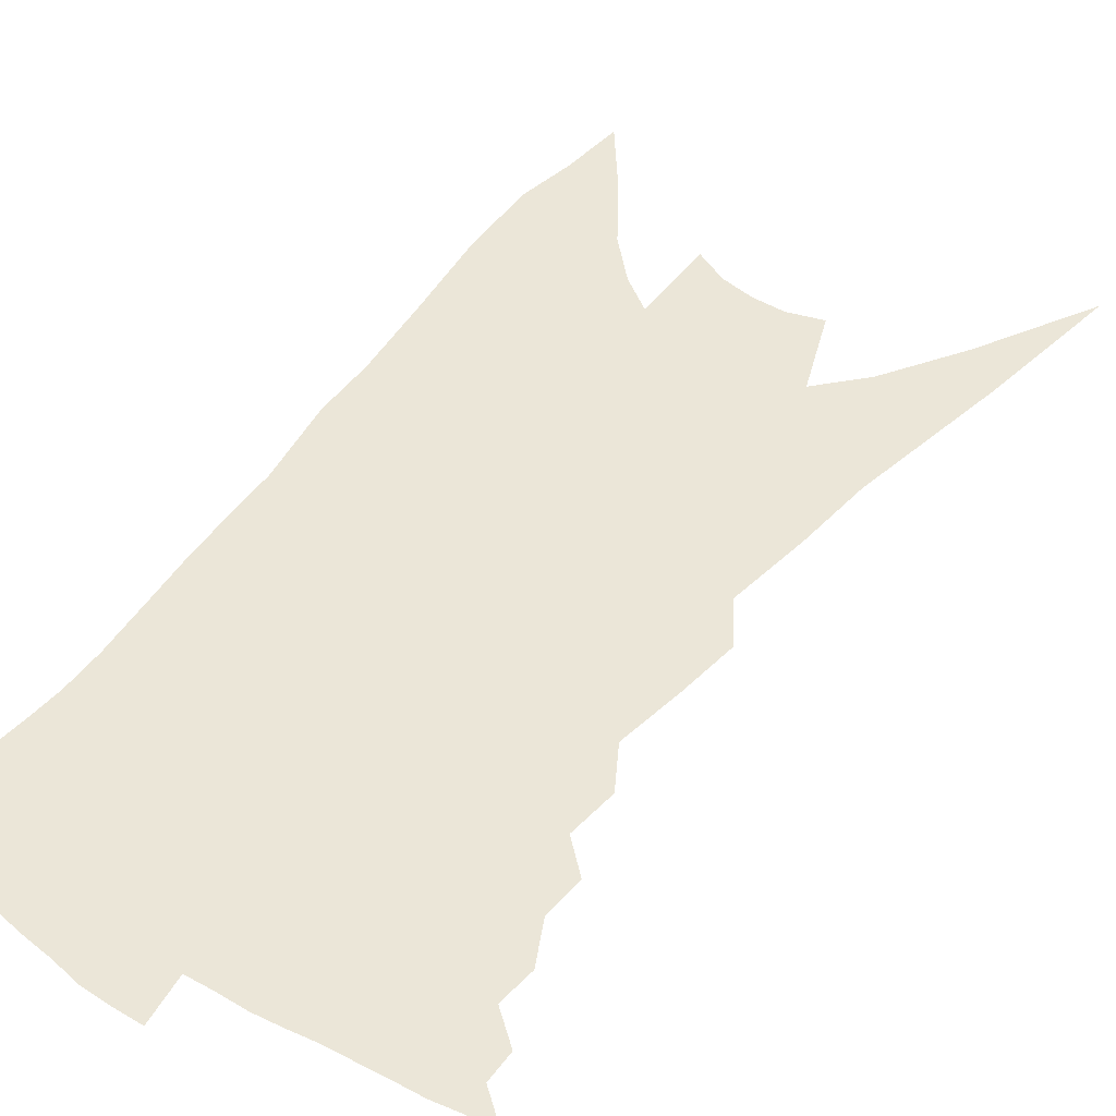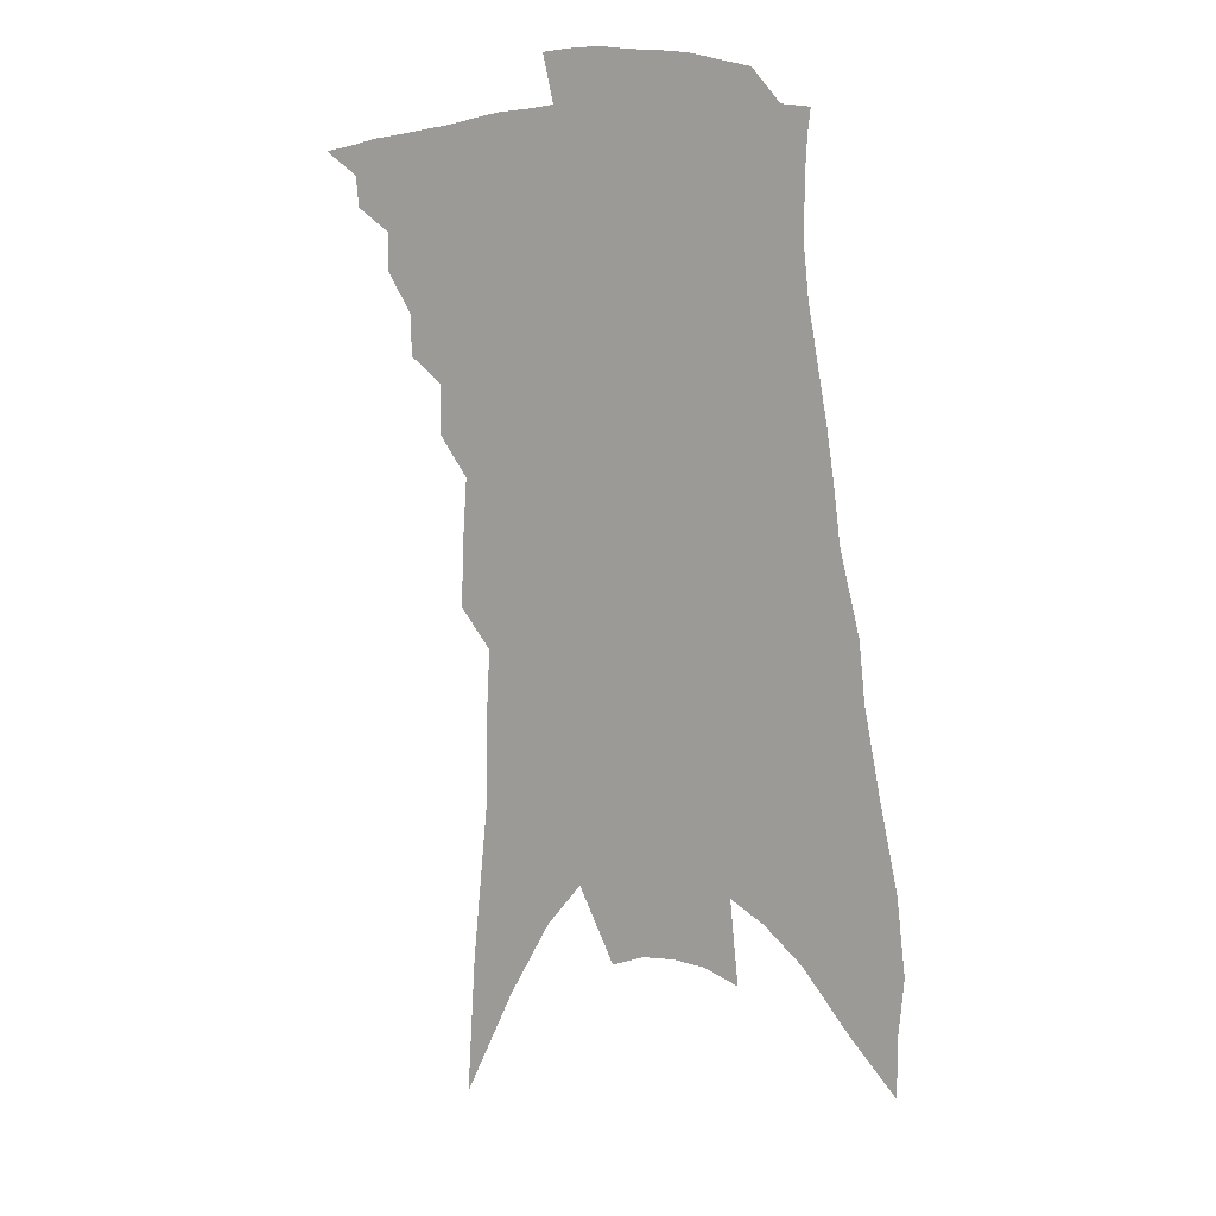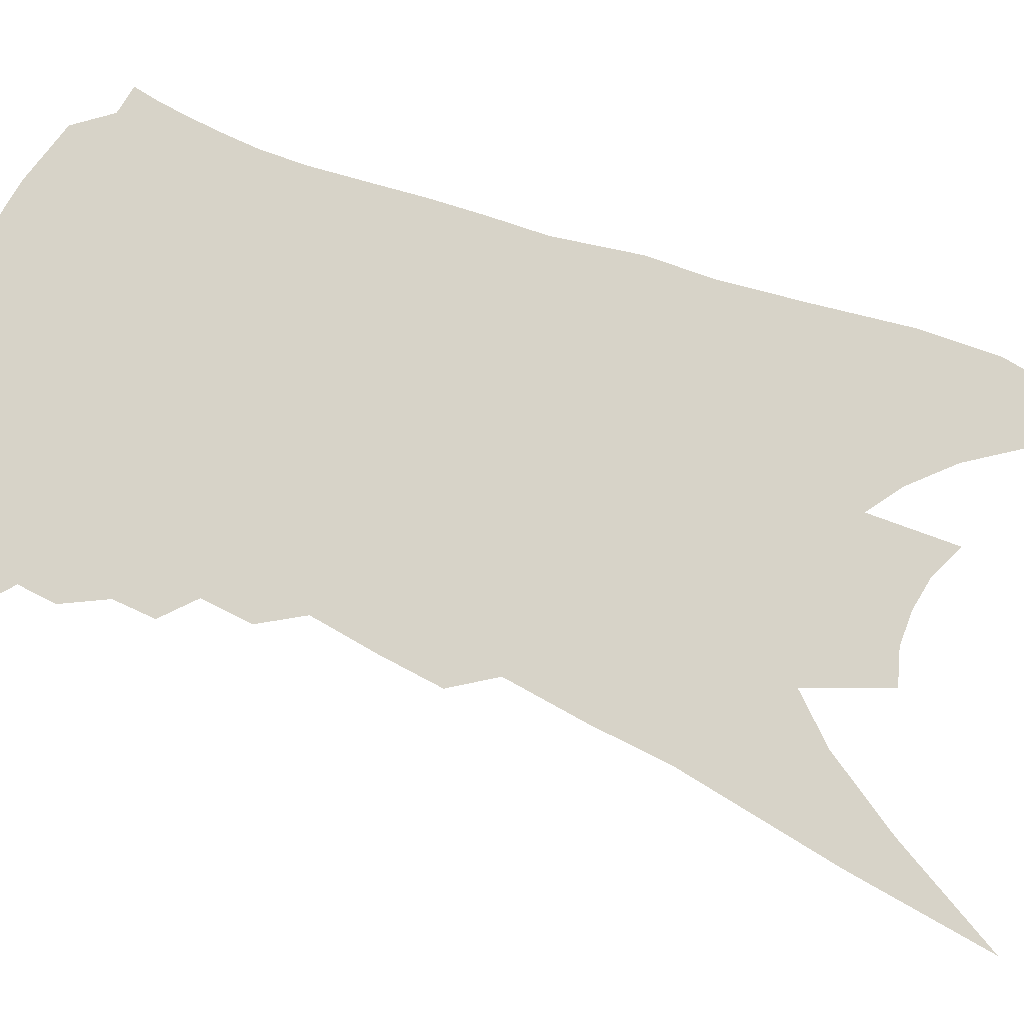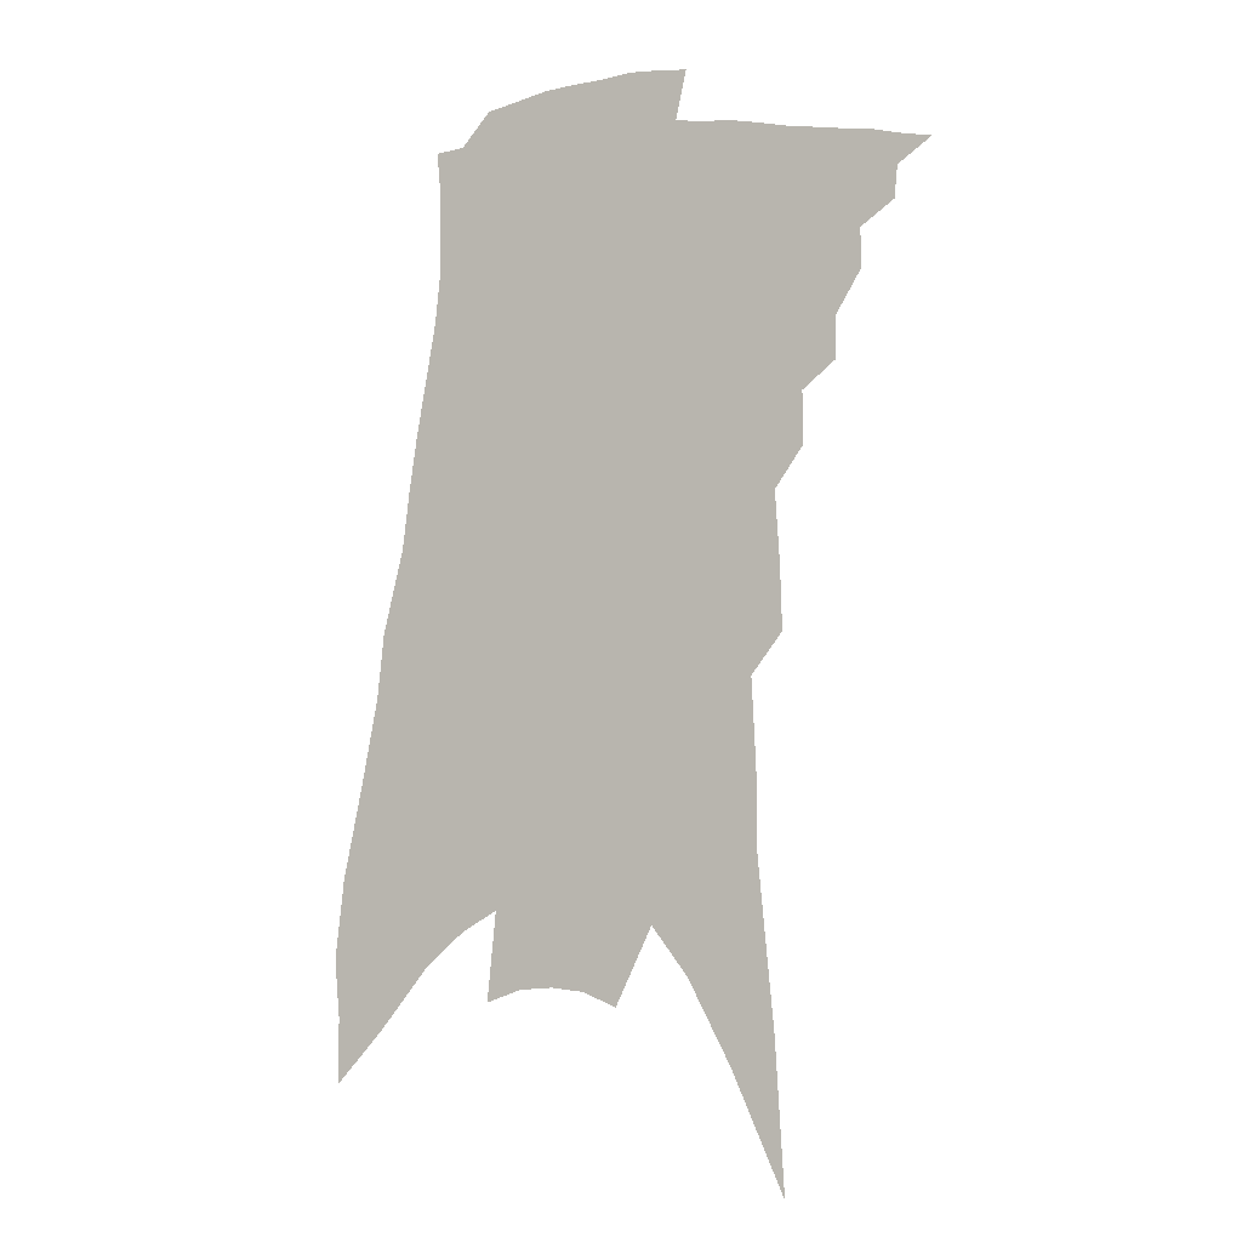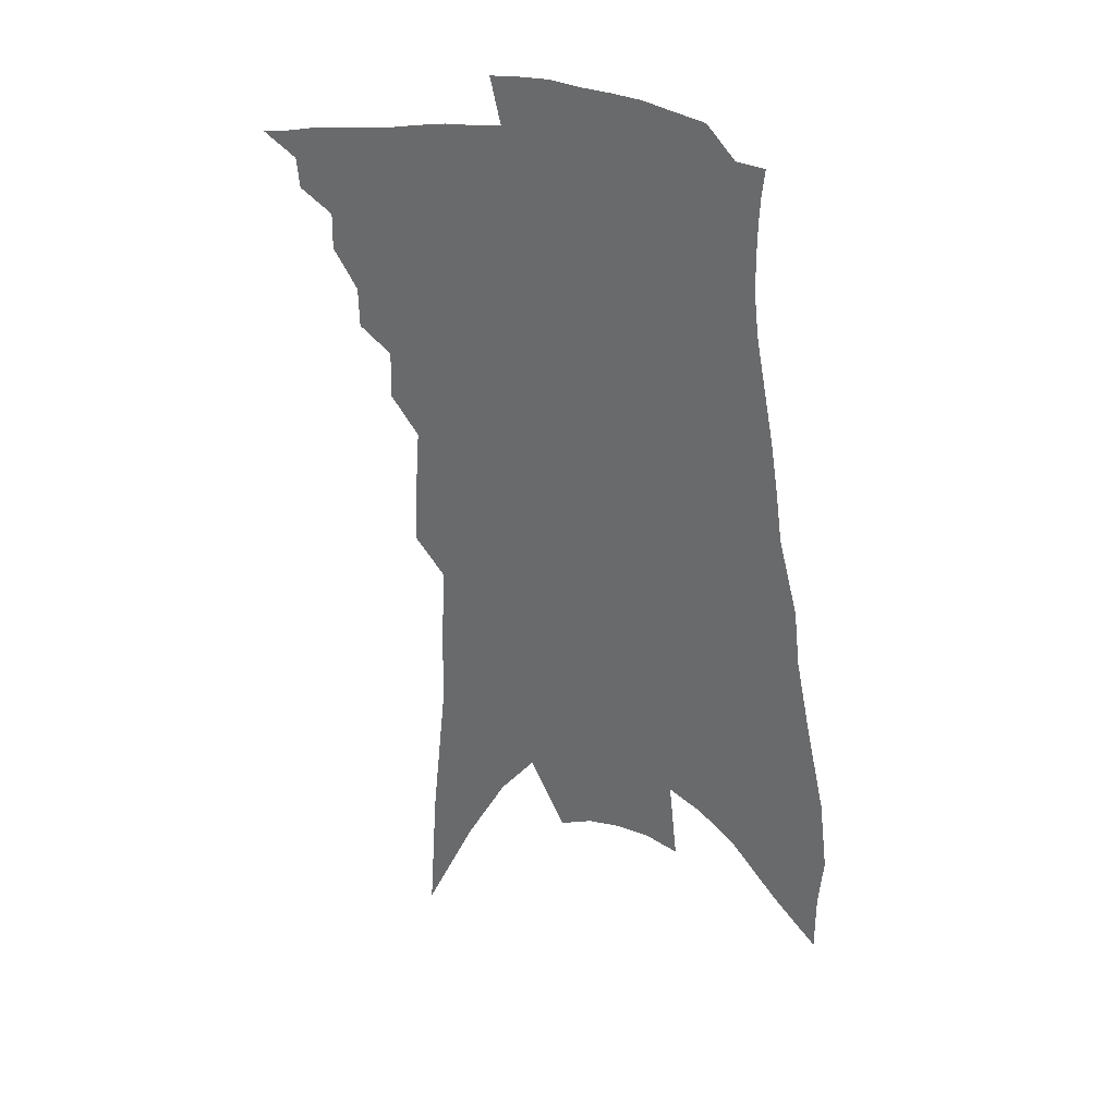
<metadata>
{"format":"obj","ext":"obj","renderer":"f3d","projection":"perspective","resolution":1024,"background":"white","views":[{"elev":46.4,"azim":-139.9,"up":"+Z"},{"elev":11.9,"azim":27.5,"up":"+Y"},{"elev":76.9,"azim":-64.0,"up":"+Z"},{"elev":-5.0,"azim":-154.4,"up":"+Y"},{"elev":33.8,"azim":21.7,"up":"+Y"}]}
</metadata>
<code>
v 548.8 319.1 0
v 554.4 310.8 0
v 553.9 315.6 0
v 553 319.9 0
v 559.4 301.4 0
v 559.5 307.2 0
v 559 312 0
v 558.2 316.4 0
v 557.3 321 0
v 563.3 288.7 0
v 563.2 295.1 0
v 564.4 303.5 0
v 564 308.5 0
v 563.3 312.9 0
v 562.4 317.3 0
v 561.7 321.7 0
v 568.3 277 0
v 568.4 284.7 0
v 568.7 292.2 0
v 569.4 300 0
v 568.8 304.6 0
v 568.3 309.3 0
v 567.7 313.6 0
v 567 318 0
v 566 322.4 0
v 571.6 250.6 0
v 571.9 260.3 0
v 572.7 270.8 0
v 573.3 280.6 0
v 573.7 288.5 0
v 573.6 294.8 0
v 573.7 301.1 0
v 573.2 305.6 0
v 572.6 310 0
v 572 314.3 0
v 571.2 318.7 0
v 570.4 323.1 0
v 571.7 171.6 0
v 573.1 194.1 0
v 575.6 219.5 0
v 575.7 231.5 0
v 576.4 244.5 0
v 576.9 255.4 0
v 577.5 266.2 0
v 577.5 274.1 0
v 578.2 284.1 0
v 578.1 290.3 0
v 578 296.2 0
v 577.9 301.7 0
v 577.6 306.3 0
v 576.9 310.6 0
v 576.3 315 0
v 575.6 319.5 0
v 574.7 324.2 0
v 579.8 189.6 0
v 580.8 210.6 0
v 581 224.9 0
v 581.3 238.3 0
v 582.1 251.4 0
v 582.2 261 0
v 581.9 268.3 0
v 582.5 278.2 0
v 582.5 285.2 0
v 582.5 291.9 0
v 582.5 297.8 0
v 582.3 302.7 0
v 582 307.1 0
v 581.6 311.4 0
v 580.7 315.7 0
v 580.1 320.1 0
v 579 325 0
v 586.4 202 0
v 586.7 219.3 0
v 586.3 230.9 0
v 586.5 243.8 0
v 586.9 255 0
v 586.7 263.6 0
v 586.7 271.8 0
v 587 280.7 0
v 586.9 287.3 0
v 586.8 293.2 0
v 586.7 298.3 0
v 586.3 302.9 0
v 586.6 308.2 0
v 586 312.1 0
v 585.6 316.3 0
v 584.5 320.8 0
v 583.6 325.5 0
v 592 209.1 0
v 591.7 223.8 0
v 591.3 236.2 0
v 591 245.9 0
v 591.4 256.6 0
v 591.1 266 0
v 591 273.5 0
v 591.2 282.7 0
v 591 287.9 0
v 590.9 293.9 0
v 591 299.6 0
v 590.7 304 0
v 590.5 308.4 0
v 590.1 312.6 0
v 589.7 316.9 0
v 589 321.1 0
v 587.9 326.1 0
v 586.3 333.5 0
v 597.7 197.3 0
v 597 213.4 0
v 596.5 225.1 0
v 595.8 236.9 0
v 595.6 240.6 0
v 595.5 258.1 0
v 595.3 265.2 0
v 595.3 276.1 0
v 595.2 282.9 0
v 595.2 289.4 0
v 595 294.8 0
v 595 300.3 0
v 595 304.9 0
v 594.7 308.9 0
v 594.5 313.2 0
v 594 317.4 0
v 593.3 322 0
v 592.2 327.4 0
v 590.8 334 0
v 602.8 199.4 0
v 601.9 214.1 0
v 601.2 227.1 0
v 600.6 237.3 0
v 600.5 249.7 0
v 599.8 259.7 0
v 599.6 267.4 0
v 599.4 276 0
v 599.2 283.4 0
v 599.1 289.3 0
v 599 294.5 0
v 599 300.2 0
v 598.9 304.9 0
v 598.9 309.4 0
v 598.7 313.5 0
v 598.4 317.7 0
v 597.7 322.5 0
v 596.8 327.7 0
v 595.3 334.3 0
v 608 199.9 0
v 606.9 214.3 0
v 605.9 227.8 0
v 605.2 239.3 0
v 604.7 250 0
v 604.2 258.6 0
v 603.7 268.9 0
v 603.5 275.7 0
v 603.2 283.3 0
v 603.1 289.5 0
v 603.1 295.3 0
v 603 300.5 0
v 603.1 305.4 0
v 603 309.7 0
v 602.9 313.8 0
v 602.7 318.1 0
v 602.2 322.5 0
v 601.7 327.3 0
v 600.2 333.8 0
v 613.2 199.4 0
v 612.1 212 0
v 610.8 226.7 0
v 609.8 238.7 0
v 609.1 249.8 0
v 608.3 260.1 0
v 608.1 267.2 0
v 607.6 276 0
v 607.3 283 0
v 607 289.6 0
v 607 294.9 0
v 607 300.5 0
v 607 305.4 0
v 607.1 309.6 0
v 607.3 314.1 0
v 607.3 318.1 0
v 606.8 322.5 0
v 606.3 327.2 0
v 604.8 333.7 0
v 618.6 197.4 0
v 617.3 210.9 0
v 615.8 224.7 0
v 614.3 239.1 0
v 613.7 248.4 0
v 613 257.5 0
v 612.4 266.1 0
v 611.9 274.3 0
v 611.6 281.3 0
v 611.2 288.2 0
v 610.9 294.5 0
v 610.8 301 0
v 610.9 305.2 0
v 611 309.3 0
v 611.4 314.3 0
v 611.4 318.2 0
v 611.3 322.3 0
v 611.1 326.5 0
v 609.4 333.3 0
v 622.8 207.7 0
v 621.3 221.2 0
v 619.7 234.6 0
v 618.6 245.8 0
v 617.4 256.1 0
v 616.9 264.4 0
v 616.4 272.3 0
v 616.1 279.1 0
v 615.3 287.3 0
v 614.9 294.4 0
v 614.8 299.9 0
v 614.8 305.2 0
v 615 309.7 0
v 615.2 314.1 0
v 615.4 318.2 0
v 615.4 322.2 0
v 615.2 326.5 0
v 614.3 332.3 0
v 629 202.3 0
v 627.6 215.2 0
v 625.5 229.7 0
v 624.7 239.7 0
v 622.8 251.9 0
v 622 261 0
v 621.3 269.5 0
v 620.6 277.4 0
v 619.7 285.4 0
v 619.1 292.7 0
v 619 298.5 0
v 618.6 304.9 0
v 619 309.3 0
v 619.1 314 0
v 619.4 318.1 0
v 619.6 322.1 0
v 619.4 326.5 0
v 619.1 331.4 0
v 636.7 192.7 0
v 635 206.6 0
v 632.7 221.4 0
v 631.3 233.1 0
v 629.1 245.6 0
v 628.2 255.1 0
v 627.7 263.4 0
v 626.1 273.2 0
v 624.6 282.3 0
v 624.1 289.5 0
v 623.4 296.5 0
v 622.7 303.4 0
v 623.1 308.2 0
v 623 313.6 0
v 623.4 317.8 0
v 623.7 322 0
v 623.6 326.3 0
v 644.1 184.6 0
v 644.2 194.5 0
v 644.9 203.2 0
v 643.5 215.3 0
v 640.3 230 0
v 637.8 242.8 0
v 636.8 252.3 0
v 633.6 265.3 0
v 632.5 274 0
v 631.2 282.5 0
v 629.7 291.2 0
v 628.2 299.5 0
v 627.4 306.5 0
v 627.3 312 0
v 627.4 317.6 0
v 627.6 321.9 0
v 628 326 0
v 721 391 0
f 3 4 1
f 6 7 2
f 2 7 3
f 7 8 3
f 3 8 4
f 8 9 4
f 11 12 5
f 5 12 6
f 12 13 6
f 6 13 7
f 13 14 7
f 7 14 8
f 14 15 8
f 8 15 9
f 15 16 9
f 18 19 10
f 10 19 11
f 19 20 11
f 11 20 12
f 20 21 12
f 12 21 13
f 21 22 13
f 13 22 14
f 22 23 14
f 14 23 15
f 23 24 15
f 15 24 16
f 24 25 16
f 28 29 17
f 17 29 18
f 29 30 18
f 18 30 19
f 30 31 19
f 19 31 20
f 31 32 20
f 20 32 21
f 32 33 21
f 21 33 22
f 33 34 22
f 22 34 23
f 34 35 23
f 23 35 24
f 35 36 24
f 24 36 25
f 36 37 25
f 42 43 26
f 26 43 27
f 43 44 27
f 27 44 28
f 44 45 28
f 28 45 29
f 45 46 29
f 29 46 30
f 46 47 30
f 30 47 31
f 47 48 31
f 31 48 32
f 48 49 32
f 32 49 33
f 49 50 33
f 33 50 34
f 50 51 34
f 34 51 35
f 51 52 35
f 35 52 36
f 52 53 36
f 36 53 37
f 53 54 37
f 38 55 39
f 55 56 39
f 39 56 40
f 56 57 40
f 40 57 41
f 57 58 41
f 41 58 42
f 58 59 42
f 42 59 43
f 59 60 43
f 43 60 44
f 60 61 44
f 44 61 45
f 61 62 45
f 45 62 46
f 62 63 46
f 46 63 47
f 63 64 47
f 47 64 48
f 64 65 48
f 48 65 49
f 65 66 49
f 49 66 50
f 66 67 50
f 50 67 51
f 67 68 51
f 51 68 52
f 68 69 52
f 52 69 53
f 69 70 53
f 53 70 54
f 70 71 54
f 55 72 56
f 72 73 56
f 56 73 57
f 73 74 57
f 57 74 58
f 74 75 58
f 58 75 59
f 75 76 59
f 59 76 60
f 76 77 60
f 60 77 61
f 77 78 61
f 61 78 62
f 78 79 62
f 62 79 63
f 79 80 63
f 63 80 64
f 80 81 64
f 64 81 65
f 81 82 65
f 65 82 66
f 82 83 66
f 66 83 67
f 83 84 67
f 67 84 68
f 84 85 68
f 68 85 69
f 85 86 69
f 69 86 70
f 86 87 70
f 70 87 71
f 87 88 71
f 72 89 73
f 89 90 73
f 73 90 74
f 90 91 74
f 74 91 75
f 91 92 75
f 75 92 76
f 92 93 76
f 76 93 77
f 93 94 77
f 77 94 78
f 94 95 78
f 78 95 79
f 95 96 79
f 79 96 80
f 96 97 80
f 80 97 81
f 97 98 81
f 81 98 82
f 98 99 82
f 82 99 83
f 99 100 83
f 83 100 84
f 100 101 84
f 84 101 85
f 101 102 85
f 85 102 86
f 102 103 86
f 86 103 87
f 103 104 87
f 87 104 88
f 104 105 88
f 107 108 89
f 89 108 90
f 108 109 90
f 90 109 91
f 109 110 91
f 91 110 92
f 110 111 92
f 92 111 93
f 111 112 93
f 93 112 94
f 112 113 94
f 94 113 95
f 113 114 95
f 95 114 96
f 114 115 96
f 96 115 97
f 115 116 97
f 97 116 98
f 116 117 98
f 98 117 99
f 117 118 99
f 99 118 100
f 118 119 100
f 100 119 101
f 119 120 101
f 101 120 102
f 120 121 102
f 102 121 103
f 121 122 103
f 103 122 104
f 122 123 104
f 104 123 105
f 123 124 105
f 105 124 106
f 124 125 106
f 107 126 108
f 126 127 108
f 108 127 109
f 127 128 109
f 109 128 110
f 128 129 110
f 110 129 111
f 129 130 111
f 111 130 112
f 130 131 112
f 112 131 113
f 131 132 113
f 113 132 114
f 132 133 114
f 114 133 115
f 133 134 115
f 115 134 116
f 134 135 116
f 116 135 117
f 135 136 117
f 117 136 118
f 136 137 118
f 118 137 119
f 137 138 119
f 119 138 120
f 138 139 120
f 120 139 121
f 139 140 121
f 121 140 122
f 140 141 122
f 122 141 123
f 141 142 123
f 123 142 124
f 142 143 124
f 124 143 125
f 143 144 125
f 126 145 127
f 145 146 127
f 127 146 128
f 146 147 128
f 128 147 129
f 147 148 129
f 129 148 130
f 148 149 130
f 130 149 131
f 149 150 131
f 131 150 132
f 150 151 132
f 132 151 133
f 151 152 133
f 133 152 134
f 152 153 134
f 134 153 135
f 153 154 135
f 135 154 136
f 154 155 136
f 136 155 137
f 155 156 137
f 137 156 138
f 156 157 138
f 138 157 139
f 157 158 139
f 139 158 140
f 158 159 140
f 140 159 141
f 159 160 141
f 141 160 142
f 160 161 142
f 142 161 143
f 161 162 143
f 143 162 144
f 162 163 144
f 145 164 146
f 164 165 146
f 146 165 147
f 165 166 147
f 147 166 148
f 166 167 148
f 148 167 149
f 167 168 149
f 149 168 150
f 168 169 150
f 150 169 151
f 169 170 151
f 151 170 152
f 170 171 152
f 152 171 153
f 171 172 153
f 153 172 154
f 172 173 154
f 154 173 155
f 173 174 155
f 155 174 156
f 174 175 156
f 156 175 157
f 175 176 157
f 157 176 158
f 176 177 158
f 158 177 159
f 177 178 159
f 159 178 160
f 178 179 160
f 160 179 161
f 179 180 161
f 161 180 162
f 180 181 162
f 162 181 163
f 181 182 163
f 164 183 165
f 183 184 165
f 165 184 166
f 184 185 166
f 166 185 167
f 185 186 167
f 167 186 168
f 186 187 168
f 168 187 169
f 187 188 169
f 169 188 170
f 188 189 170
f 170 189 171
f 189 190 171
f 171 190 172
f 190 191 172
f 172 191 173
f 191 192 173
f 173 192 174
f 192 193 174
f 174 193 175
f 193 194 175
f 175 194 176
f 194 195 176
f 176 195 177
f 195 196 177
f 177 196 178
f 196 197 178
f 178 197 179
f 197 198 179
f 179 198 180
f 198 199 180
f 180 199 181
f 199 200 181
f 181 200 182
f 200 201 182
f 184 202 185
f 202 203 185
f 185 203 186
f 203 204 186
f 186 204 187
f 204 205 187
f 187 205 188
f 205 206 188
f 188 206 189
f 206 207 189
f 189 207 190
f 207 208 190
f 190 208 191
f 208 209 191
f 191 209 192
f 209 210 192
f 192 210 193
f 210 211 193
f 193 211 194
f 211 212 194
f 194 212 195
f 212 213 195
f 195 213 196
f 213 214 196
f 196 214 197
f 214 215 197
f 197 215 198
f 215 216 198
f 198 216 199
f 216 217 199
f 199 217 200
f 217 218 200
f 200 218 201
f 218 219 201
f 202 220 203
f 220 221 203
f 203 221 204
f 221 222 204
f 204 222 205
f 222 223 205
f 205 223 206
f 223 224 206
f 206 224 207
f 224 225 207
f 207 225 208
f 225 226 208
f 208 226 209
f 226 227 209
f 209 227 210
f 227 228 210
f 210 228 211
f 228 229 211
f 211 229 212
f 229 230 212
f 212 230 213
f 230 231 213
f 213 231 214
f 231 232 214
f 214 232 215
f 232 233 215
f 215 233 216
f 233 234 216
f 216 234 217
f 234 235 217
f 217 235 218
f 235 236 218
f 218 236 219
f 236 237 219
f 220 238 221
f 238 239 221
f 221 239 222
f 239 240 222
f 222 240 223
f 240 241 223
f 223 241 224
f 241 242 224
f 224 242 225
f 242 243 225
f 225 243 226
f 243 244 226
f 226 244 227
f 244 245 227
f 227 245 228
f 245 246 228
f 228 246 229
f 246 247 229
f 229 247 230
f 247 248 230
f 230 248 231
f 248 249 231
f 231 249 232
f 249 250 232
f 232 250 233
f 250 251 233
f 233 251 234
f 251 252 234
f 234 252 235
f 252 253 235
f 235 253 236
f 253 254 236
f 236 254 237
f 238 255 239
f 255 256 239
f 239 256 240
f 256 257 240
f 240 257 241
f 257 258 241
f 241 258 242
f 258 259 242
f 242 259 243
f 259 260 243
f 243 260 244
f 260 261 244
f 244 261 245
f 261 262 245
f 245 262 246
f 262 263 246
f 246 263 247
f 263 264 247
f 247 264 248
f 264 265 248
f 248 265 249
f 265 266 249
f 249 266 250
f 266 267 250
f 250 267 251
f 267 268 251
f 251 268 252
f 268 269 252
f 252 269 253
f 269 270 253
f 253 270 254
f 270 271 254

</code>
